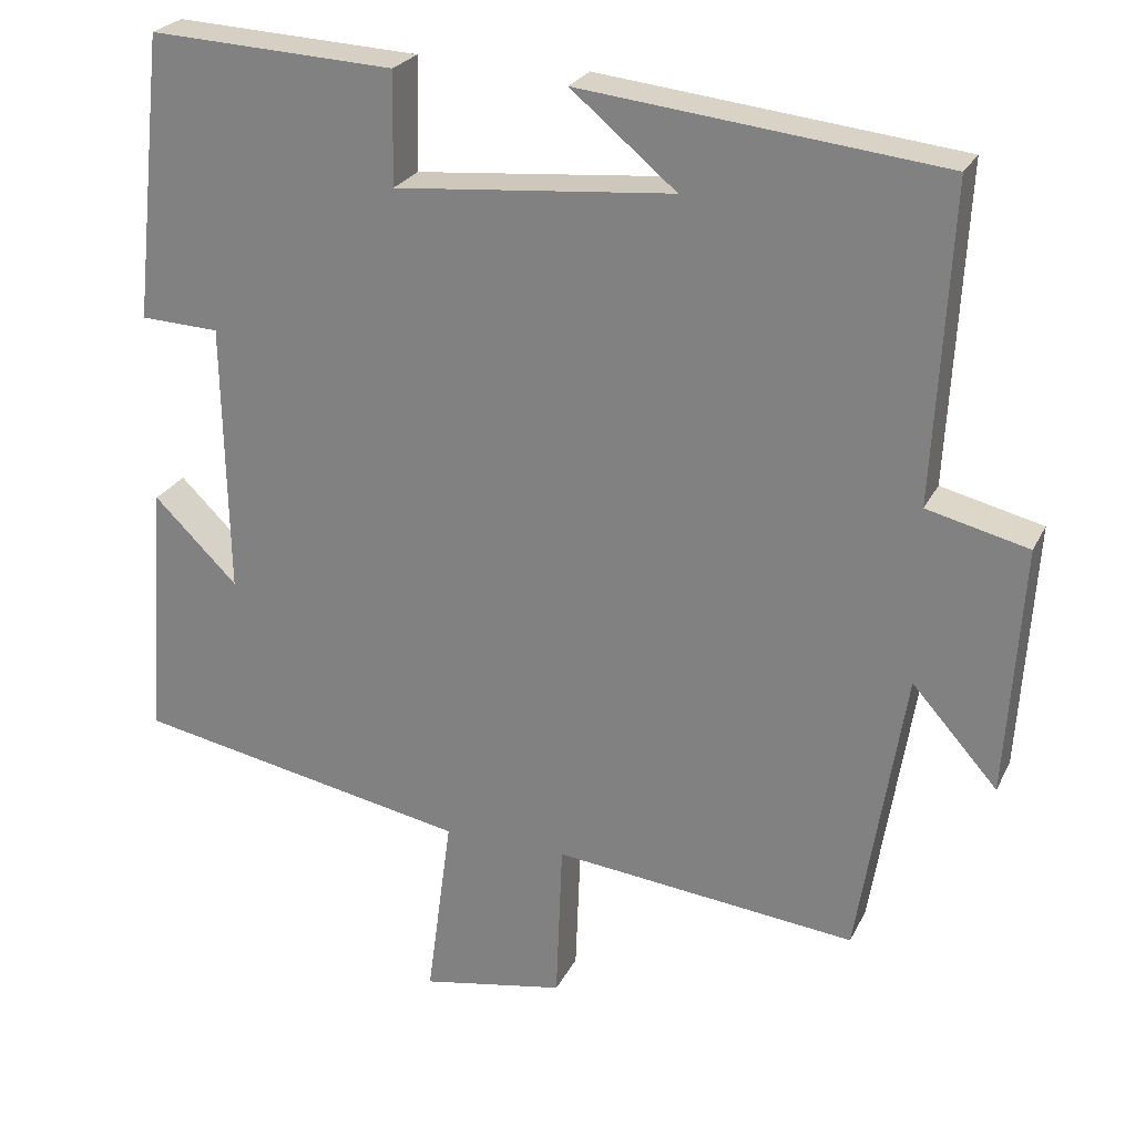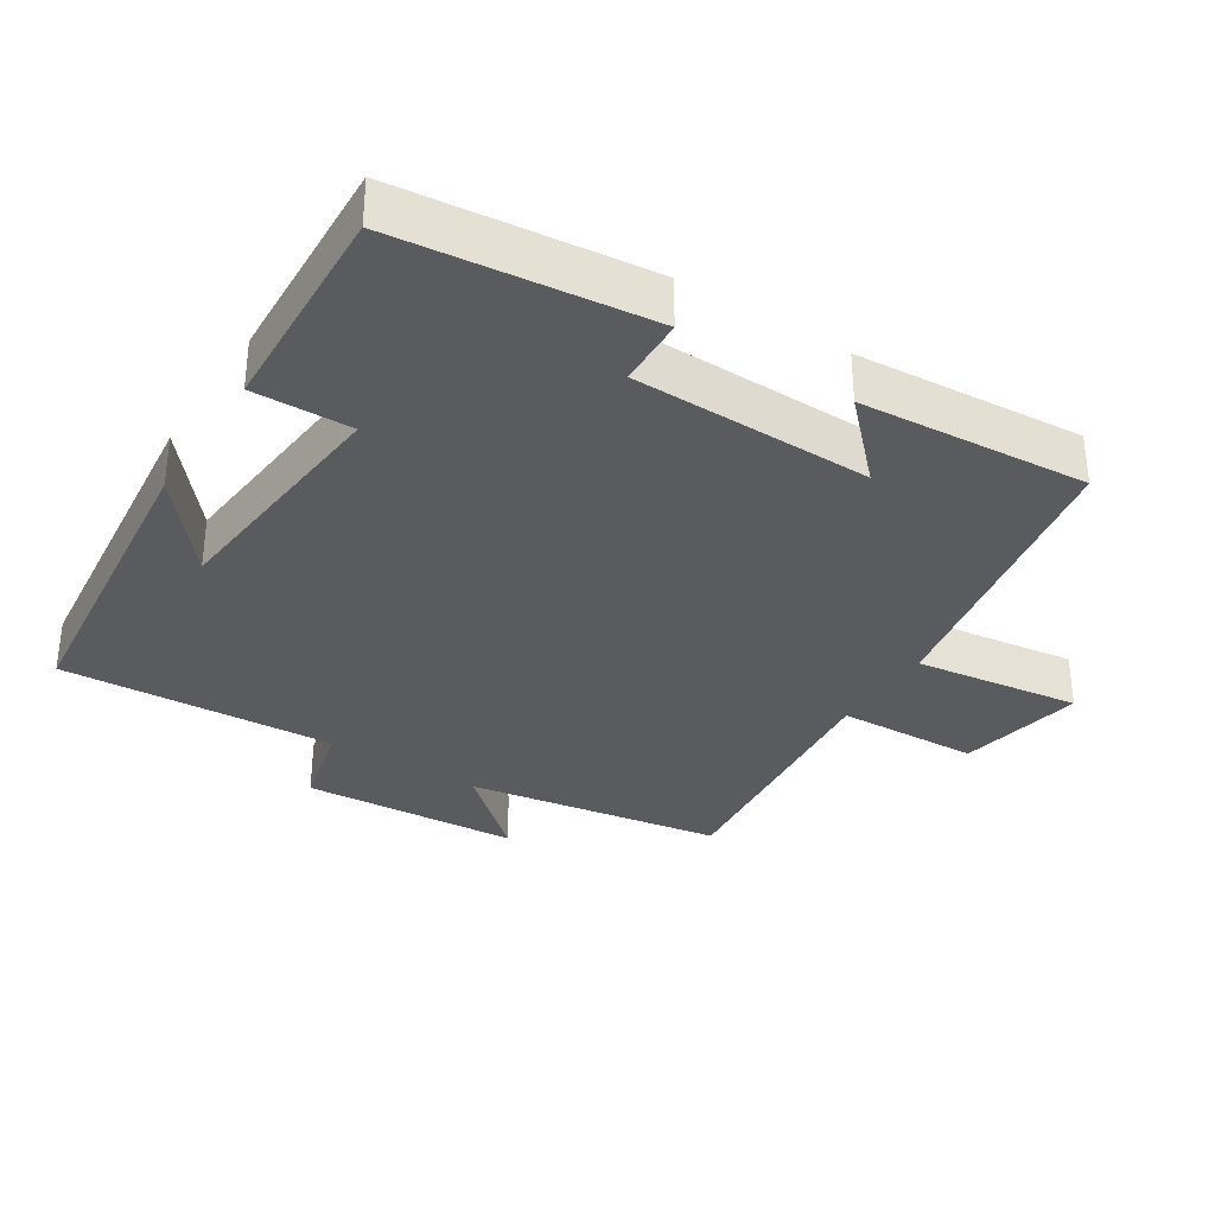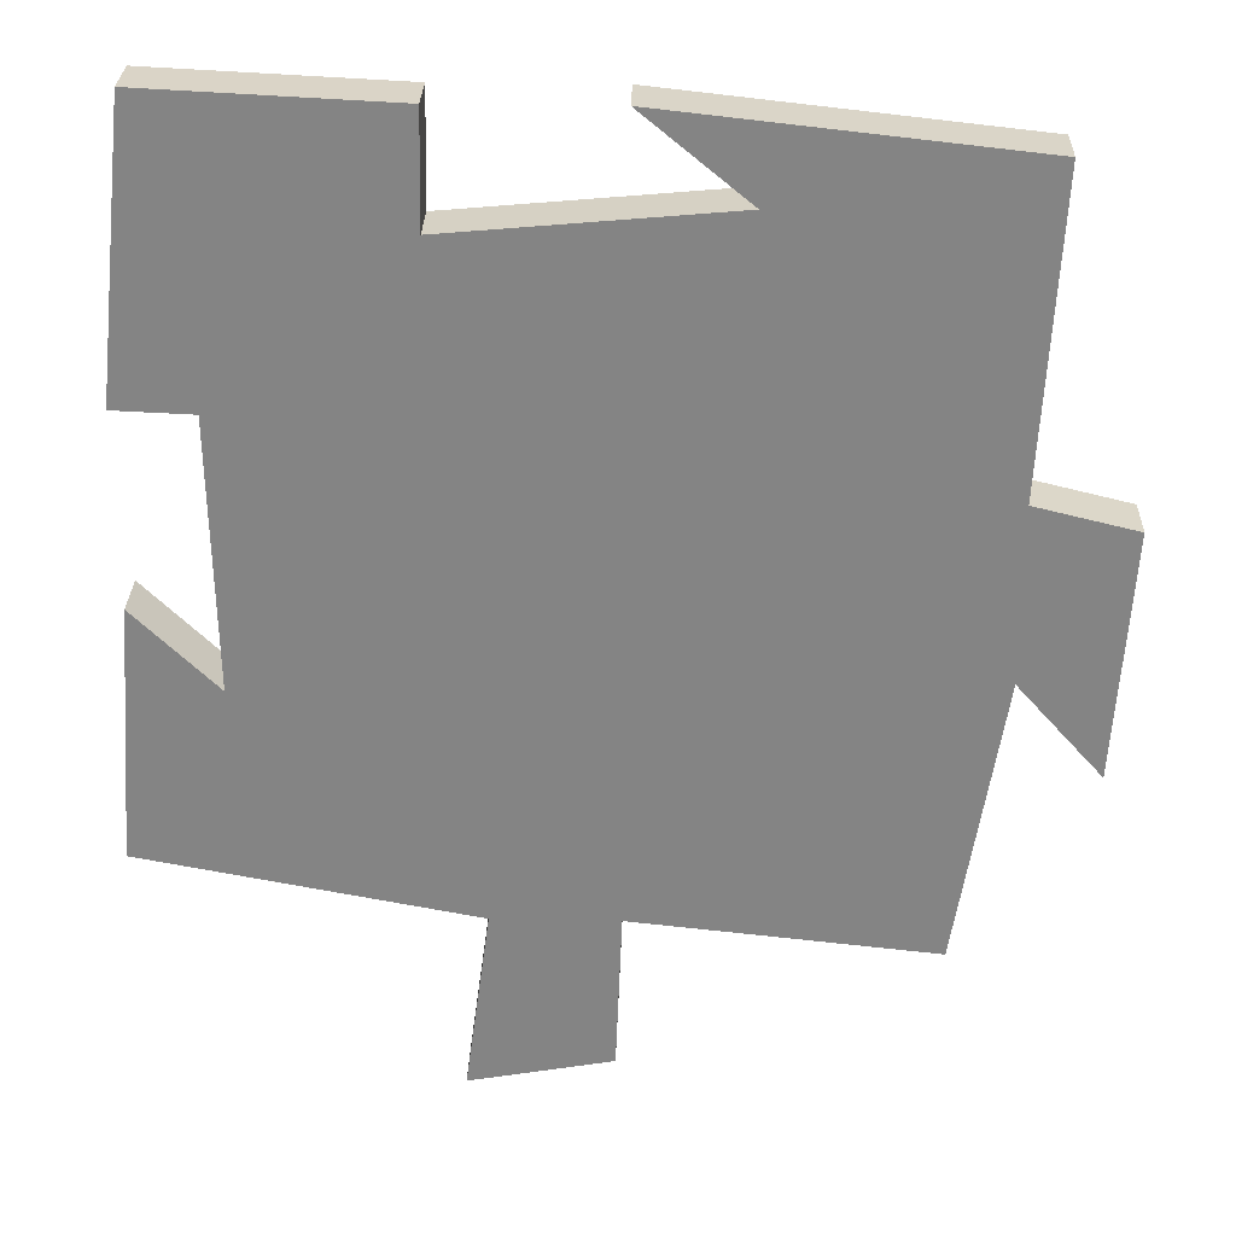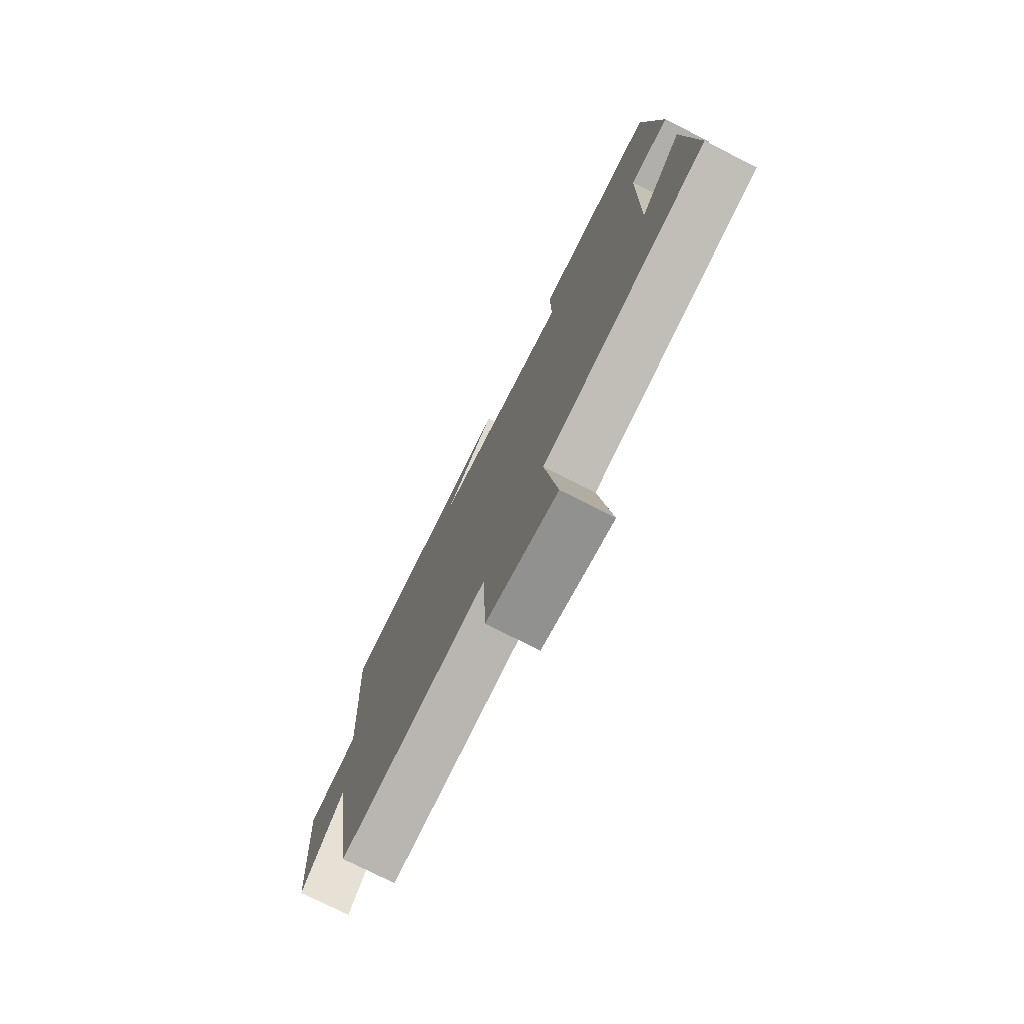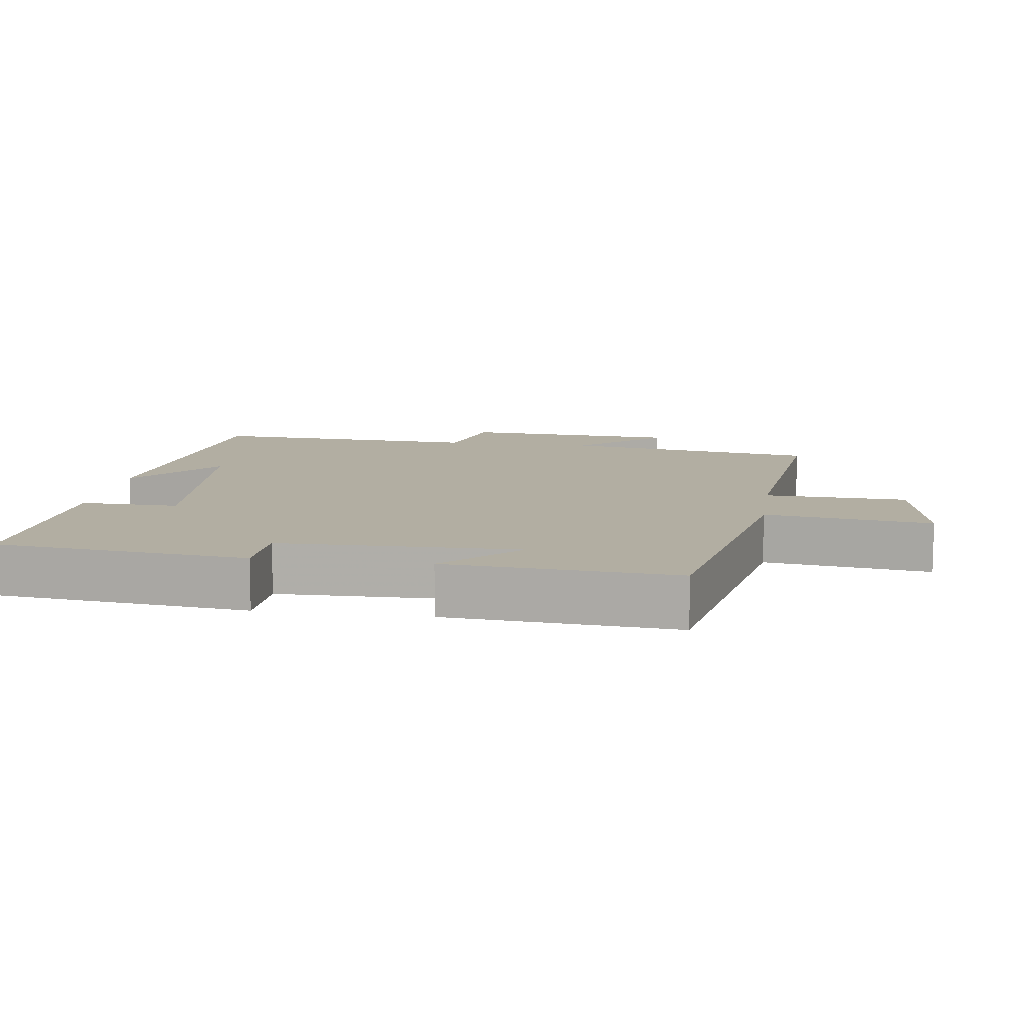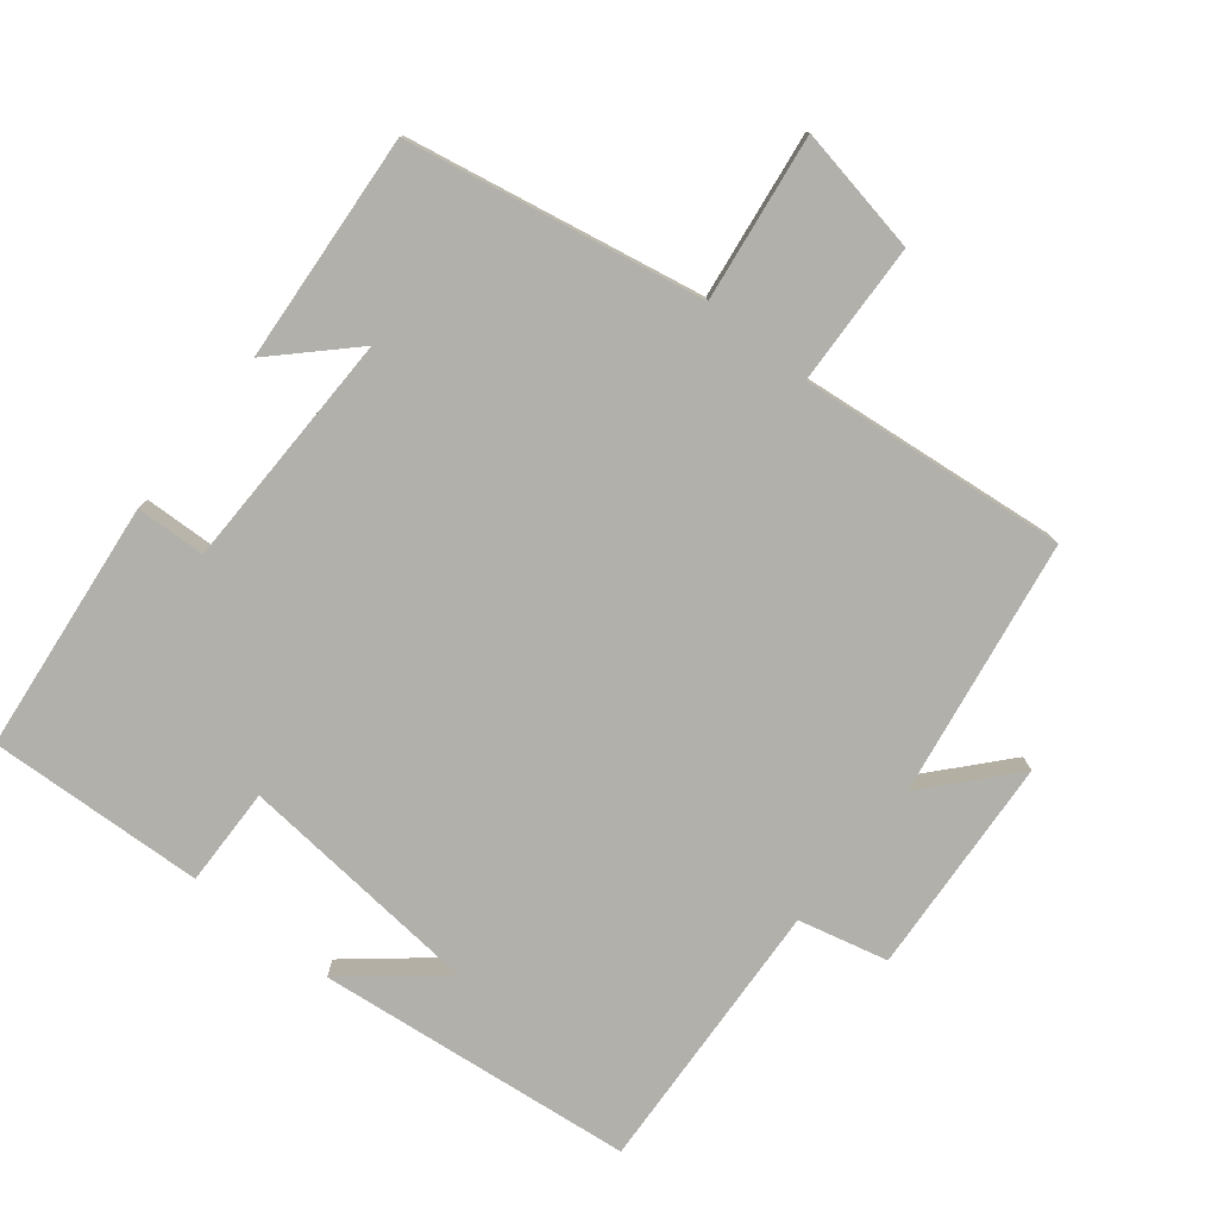
<metadata>
{"format":"obj","ext":"obj","renderer":"f3d","projection":"perspective","resolution":1024,"background":"white","views":[{"elev":24.9,"azim":-158.7,"up":"+Z"},{"elev":-33.3,"azim":57.5,"up":"+Y"},{"elev":28.4,"azim":-178.3,"up":"+Z"},{"elev":-76.1,"azim":63.2,"up":"+Z"},{"elev":10.7,"azim":98.2,"up":"+Y"},{"elev":-78.5,"azim":141.4,"up":"+Y"}]}
</metadata>
<code>
v 0.524 0.07 -0.42
v 0.1 0.07 -0.5
v 0.132 0.07 -0.739
v -0.05 0.07 -0.705
v -0.058 0.07 -0.5
v -0.441 0.07 -0.54
v -0.5 0.07 -0.171
v -0.608 0.07 -0.292
v -0.628 0.07 0.022
v -0.5 0.07 0.053
v -0.521 0.07 0.45
v -0.066 0.07 0.5
v -0.199 0.07 0.39
v 0.153 0.07 0.358
v 0.15 0.07 0.5
v 0.461 0.07 0.515
v 0.5 0.07 0.153
v 0.4 0.07 0.149
v 0.394 0.07 -0.195
v 0.5 0.07 -0.091
v 0.524 0 -0.42
v 0.1 0 -0.5
v 0.132 0 -0.739
v -0.05 0 -0.705
v -0.058 0 -0.5
v -0.441 0 -0.54
v -0.5 0 -0.171
v -0.608 0 -0.292
v -0.628 0 0.022
v -0.5 0 0.053
v -0.521 0 0.45
v -0.066 0 0.5
v -0.199 0 0.39
v 0.153 0 0.358
v 0.15 0 0.5
v 0.461 0 0.515
v 0.5 0 0.153
v 0.4 0 0.149
v 0.394 0 -0.195
v 0.5 0 -0.091
f 19 20 1 2
f 18 19 2
f 15 16 17 18
f 14 15 18
f 13 14 18 2
f 11 12 13
f 10 11 13 2
f 7 8 9 10
f 5 6 7 10
f 5 10 2
f 2 3 4 5
f 22 21 40 39
f 22 39 38
f 38 37 36 35
f 38 35 34
f 22 38 34 33
f 33 32 31
f 22 33 31 30
f 30 29 28 27
f 30 27 26 25
f 22 30 25
f 25 24 23 22
f 1 21 22 2
f 2 22 23 3
f 3 23 24 4
f 4 24 25 5
f 5 25 26 6
f 6 26 27 7
f 7 27 28 8
f 8 28 29 9
f 9 29 30 10
f 10 30 31 11
f 11 31 32 12
f 12 32 33 13
f 13 33 34 14
f 14 34 35 15
f 15 35 36 16
f 16 36 37 17
f 17 37 38 18
f 18 38 39 19
f 19 39 40 20
f 20 40 21 1

</code>
